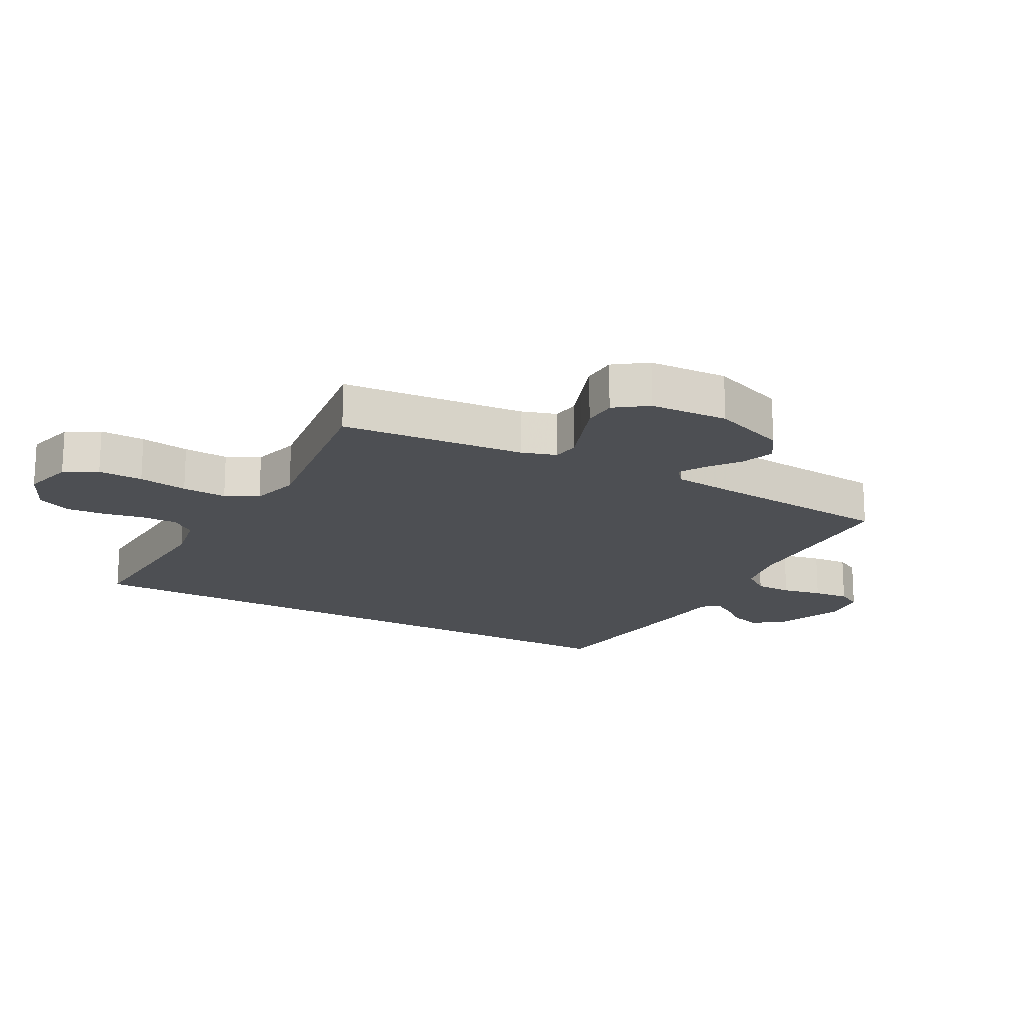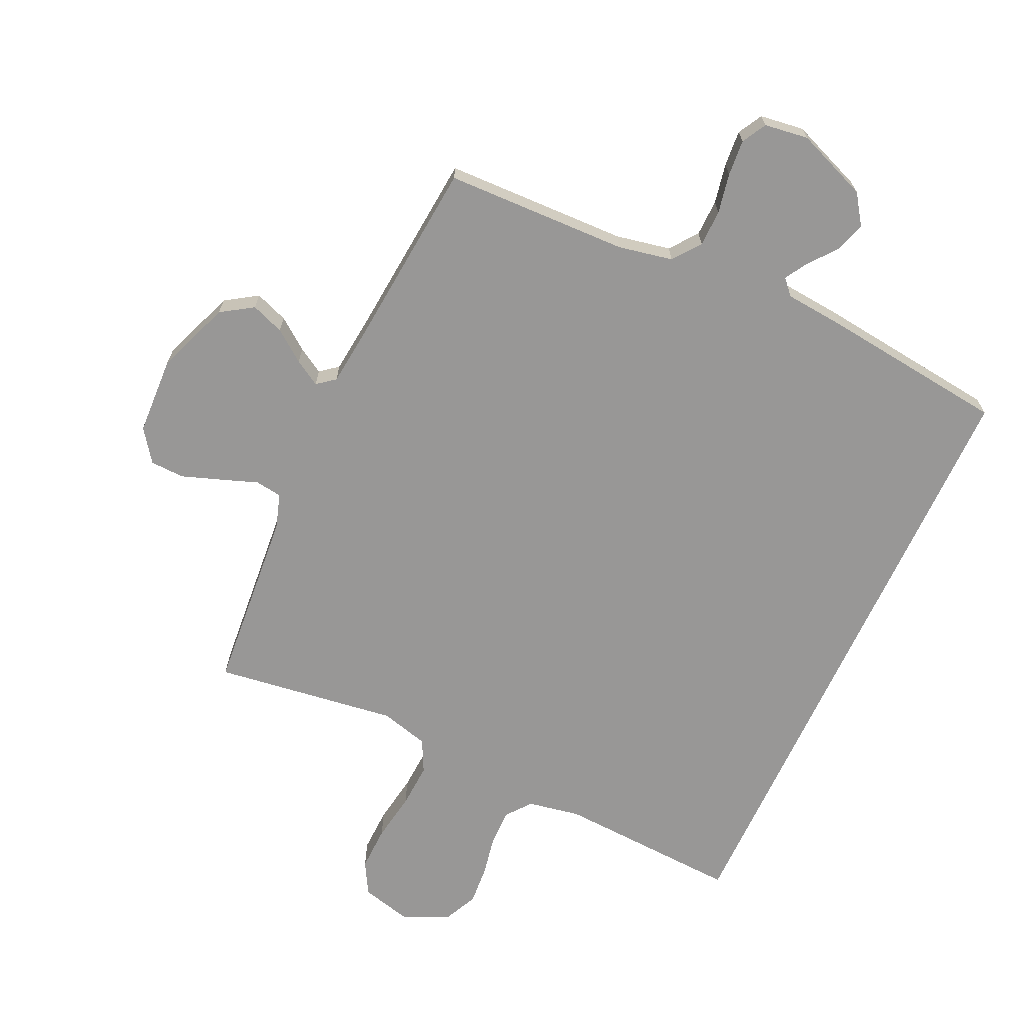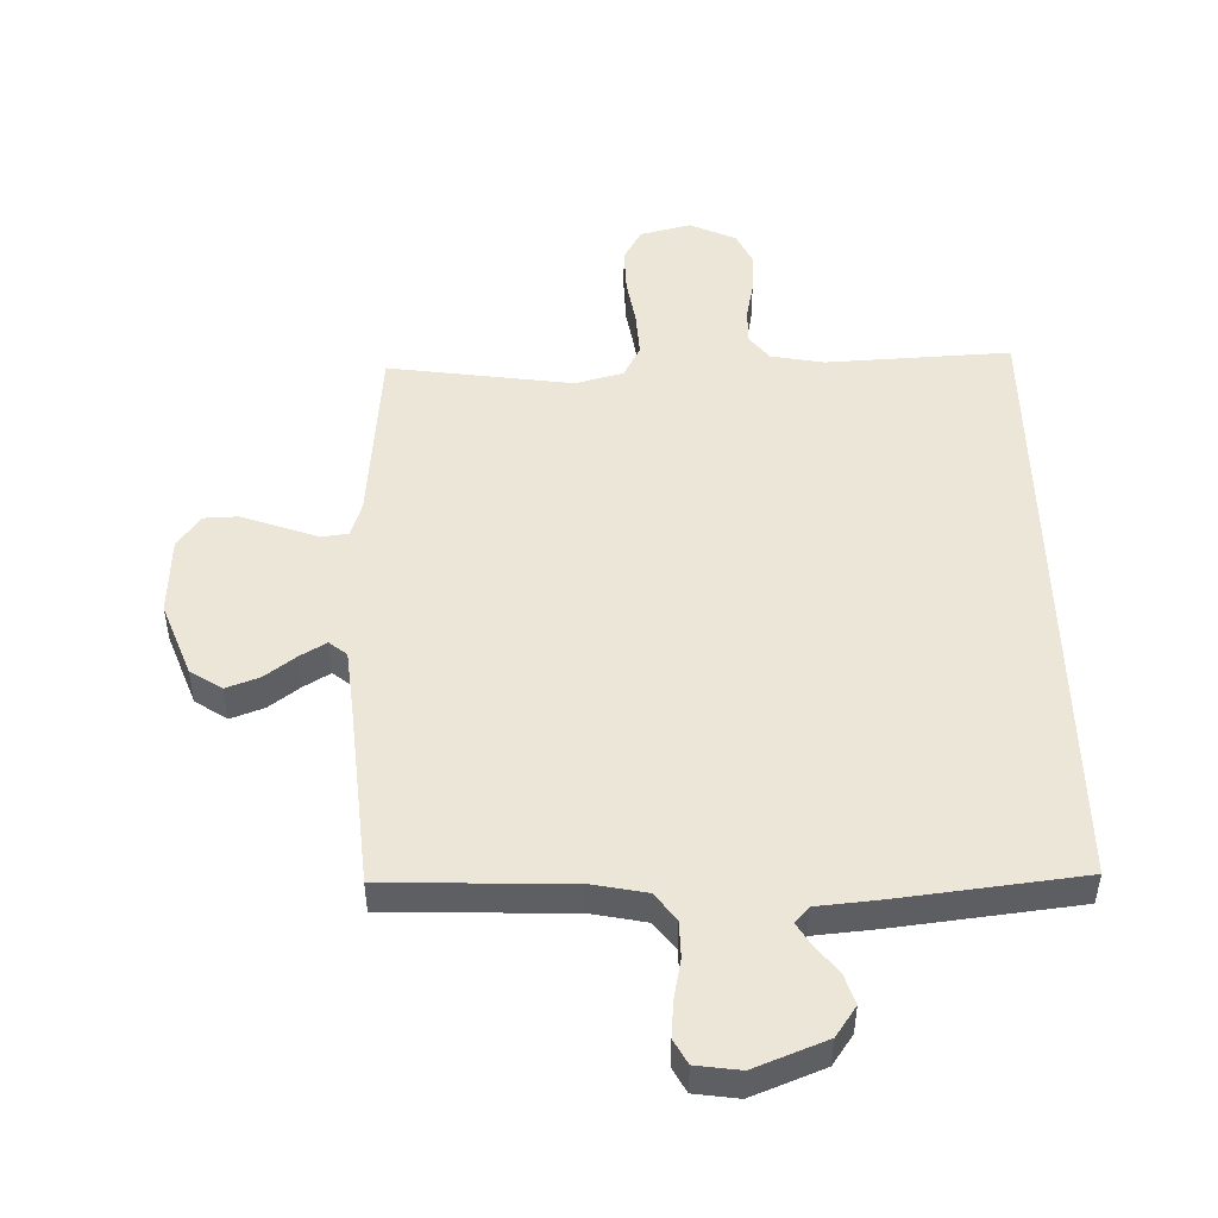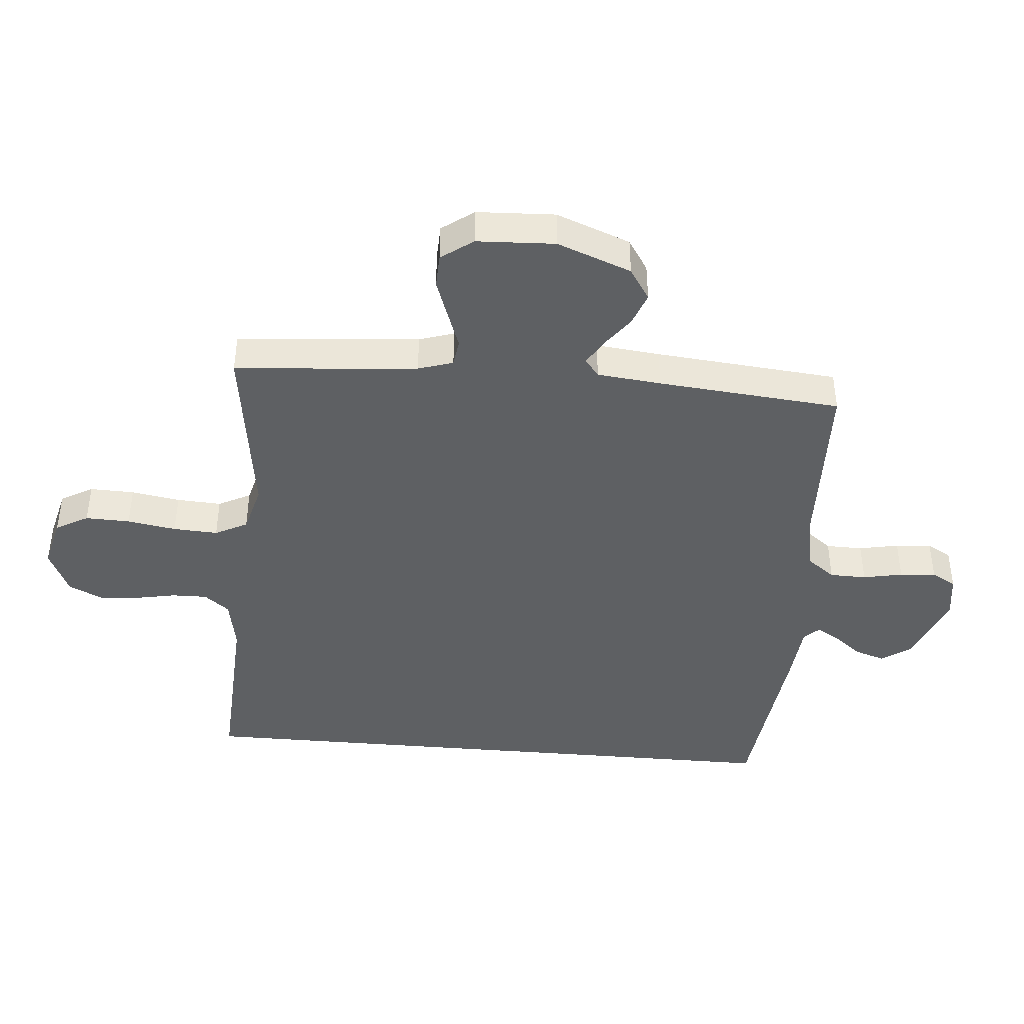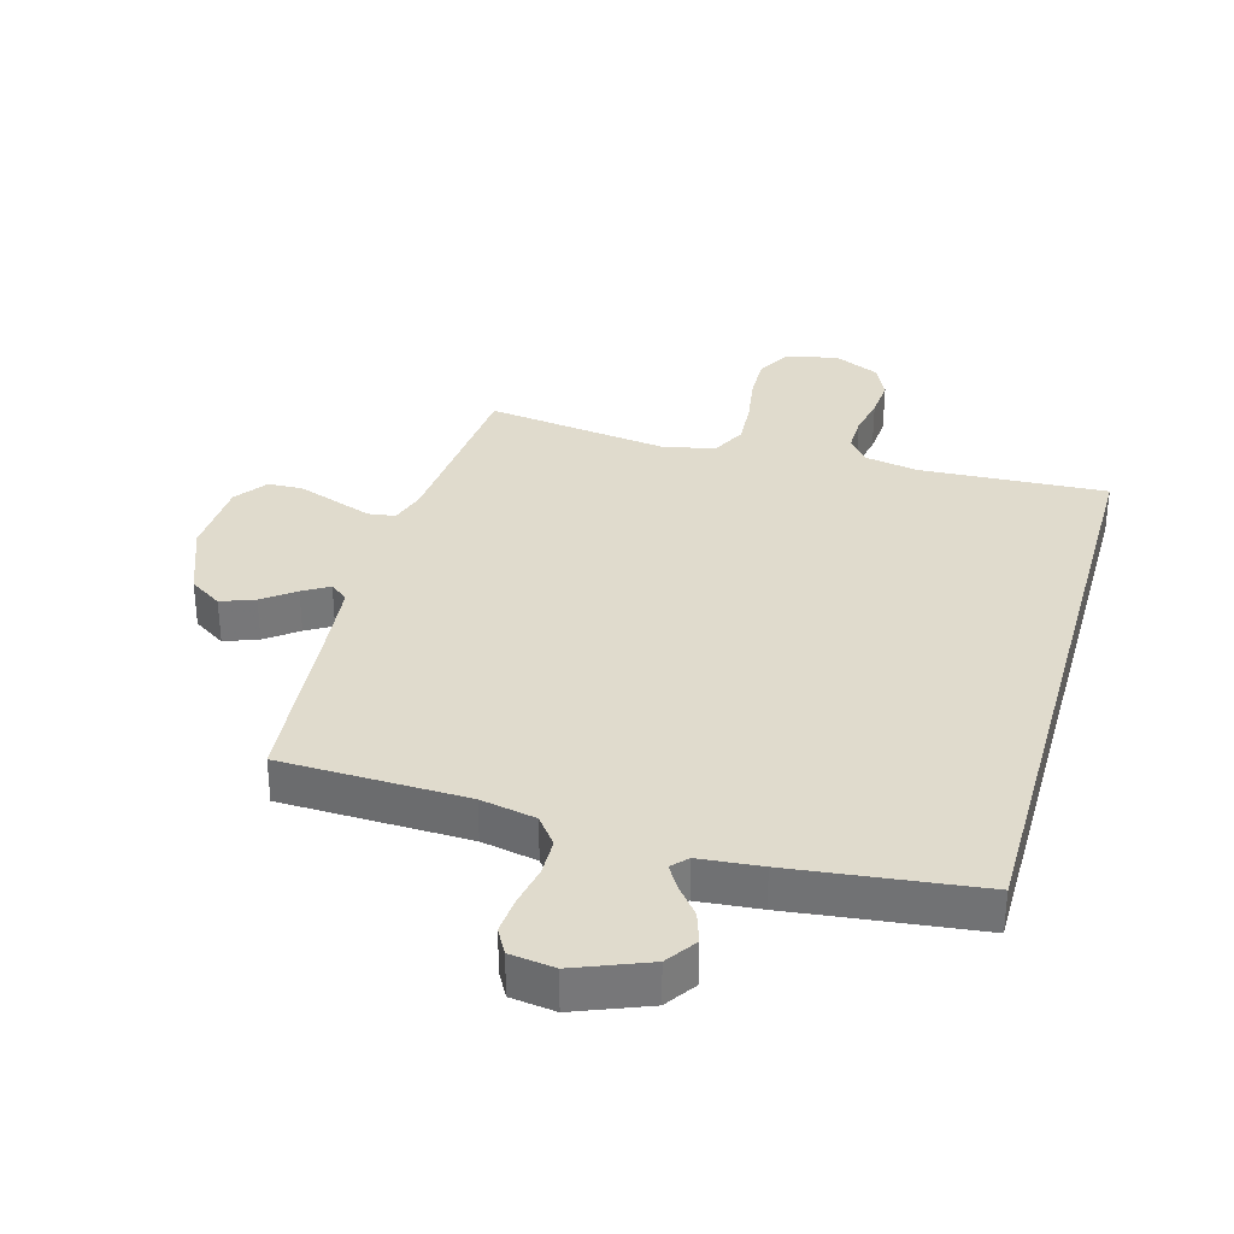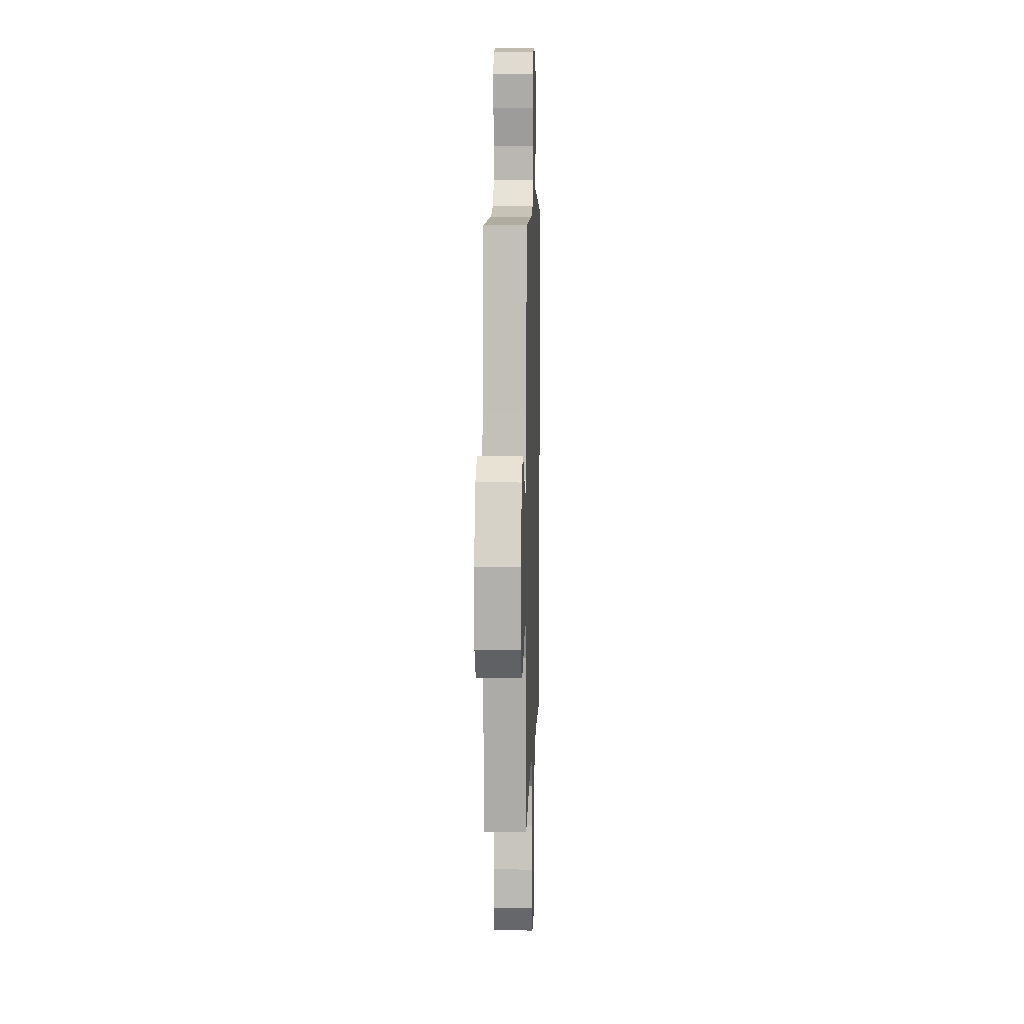
<metadata>
{"format":"obj","ext":"obj","renderer":"f3d","projection":"perspective","resolution":1024,"background":"white","views":[{"elev":-18.0,"azim":-118.7,"up":"+Y"},{"elev":-68.3,"azim":-24.9,"up":"+Y"},{"elev":49.0,"azim":-1.4,"up":"+Y"},{"elev":-42.6,"azim":-95.0,"up":"+Y"},{"elev":33.2,"azim":15.6,"up":"+Y"},{"elev":8.3,"azim":-88.1,"up":"+Z"}]}
</metadata>
<code>
v -0.5 0.07 0.5
v -0.2 0.07 0.509
v -0.111 0.07 0.527
v -0.077 0.07 0.572
v -0.076 0.07 0.632
v -0.089 0.07 0.697
v -0.094 0.07 0.756
v -0.072 0.07 0.796
v 0 0.07 0.806
v 0.117 0.07 0.76
v 0.151 0.07 0.711
v 0.135 0.07 0.661
v 0.099 0.07 0.616
v 0.077 0.07 0.579
v 0.1 0.07 0.554
v 0.2 0.07 0.545
v 0.5 0.07 0.51
v 0.5 0.07 -0.511
v 0.2 0.07 -0.496
v 0.114 0.07 -0.512
v 0.082 0.07 -0.553
v 0.083 0.07 -0.611
v 0.096 0.07 -0.677
v 0.101 0.07 -0.742
v 0.075 0.07 -0.797
v 0 0.07 -0.832
v -0.083 0.07 -0.811
v -0.113 0.07 -0.758
v -0.111 0.07 -0.685
v -0.098 0.07 -0.605
v -0.094 0.07 -0.532
v -0.121 0.07 -0.479
v -0.2 0.07 -0.458
v -0.5 0.07 -0.5
v -0.526 0.07 -0.2
v -0.544 0.07 -0.143
v -0.588 0.07 -0.137
v -0.648 0.07 -0.159
v -0.712 0.07 -0.182
v -0.768 0.07 -0.18
v -0.806 0.07 -0.128
v -0.812 0.07 0
v -0.766 0.07 0.121
v -0.714 0.07 0.155
v -0.66 0.07 0.135
v -0.609 0.07 0.097
v -0.567 0.07 0.072
v -0.538 0.07 0.095
v -0.527 0.07 0.2
v -0.5 0 0.5
v -0.2 0 0.509
v -0.111 0 0.527
v -0.077 0 0.572
v -0.076 0 0.632
v -0.089 0 0.697
v -0.094 0 0.756
v -0.072 0 0.796
v 0 0 0.806
v 0.117 0 0.76
v 0.151 0 0.711
v 0.135 0 0.661
v 0.099 0 0.616
v 0.077 0 0.579
v 0.1 0 0.554
v 0.2 0 0.545
v 0.5 0 0.51
v 0.5 0 -0.511
v 0.2 0 -0.496
v 0.114 0 -0.512
v 0.082 0 -0.553
v 0.083 0 -0.611
v 0.096 0 -0.677
v 0.101 0 -0.742
v 0.075 0 -0.797
v 0 0 -0.832
v -0.083 0 -0.811
v -0.113 0 -0.758
v -0.111 0 -0.685
v -0.098 0 -0.605
v -0.094 0 -0.532
v -0.121 0 -0.479
v -0.2 0 -0.458
v -0.5 0 -0.5
v -0.526 0 -0.2
v -0.544 0 -0.143
v -0.588 0 -0.137
v -0.648 0 -0.159
v -0.712 0 -0.182
v -0.768 0 -0.18
v -0.806 0 -0.128
v -0.812 0 0
v -0.766 0 0.121
v -0.714 0 0.155
v -0.66 0 0.135
v -0.609 0 0.097
v -0.567 0 0.072
v -0.538 0 0.095
v -0.527 0 0.2
f 43 44 45 46
f 43 46 47
f 42 43 47
f 41 42 47
f 40 41 47 48
f 37 38 39 40
f 33 34 35
f 32 33 35 36
f 27 28 29 30
f 27 30 31
f 26 27 31
f 25 26 31
f 22 23 24 25
f 21 22 25 31
f 20 21 31 32
f 16 17 18 19
f 15 16 19 20
f 14 15 20 32
f 10 11 12 13
f 10 13 14
f 9 10 14
f 5 6 7 8
f 4 5 8 9
f 49 1 2
f 48 49 2 3
f 37 40 48 3
f 14 32 36
f 4 9 14
f 14 36 37
f 3 4 14 37
f 95 94 93 92
f 96 95 92
f 96 92 91
f 96 91 90
f 97 96 90 89
f 89 88 87 86
f 84 83 82
f 85 84 82 81
f 79 78 77 76
f 80 79 76
f 80 76 75
f 80 75 74
f 74 73 72 71
f 80 74 71 70
f 81 80 70 69
f 68 67 66 65
f 69 68 65 64
f 81 69 64 63
f 62 61 60 59
f 63 62 59
f 63 59 58
f 57 56 55 54
f 58 57 54 53
f 51 50 98
f 52 51 98 97
f 52 97 89 86
f 85 81 63
f 63 58 53
f 86 85 63
f 86 63 53 52
f 1 50 51 2
f 2 51 52 3
f 3 52 53 4
f 4 53 54 5
f 5 54 55 6
f 6 55 56 7
f 7 56 57 8
f 8 57 58 9
f 9 58 59 10
f 10 59 60 11
f 11 60 61 12
f 12 61 62 13
f 13 62 63 14
f 14 63 64 15
f 15 64 65 16
f 16 65 66 17
f 17 66 67 18
f 18 67 68 19
f 19 68 69 20
f 20 69 70 21
f 21 70 71 22
f 22 71 72 23
f 23 72 73 24
f 24 73 74 25
f 25 74 75 26
f 26 75 76 27
f 27 76 77 28
f 28 77 78 29
f 29 78 79 30
f 30 79 80 31
f 31 80 81 32
f 32 81 82 33
f 33 82 83 34
f 34 83 84 35
f 35 84 85 36
f 36 85 86 37
f 37 86 87 38
f 38 87 88 39
f 39 88 89 40
f 40 89 90 41
f 41 90 91 42
f 42 91 92 43
f 43 92 93 44
f 44 93 94 45
f 45 94 95 46
f 46 95 96 47
f 47 96 97 48
f 48 97 98 49
f 49 98 50 1

</code>
